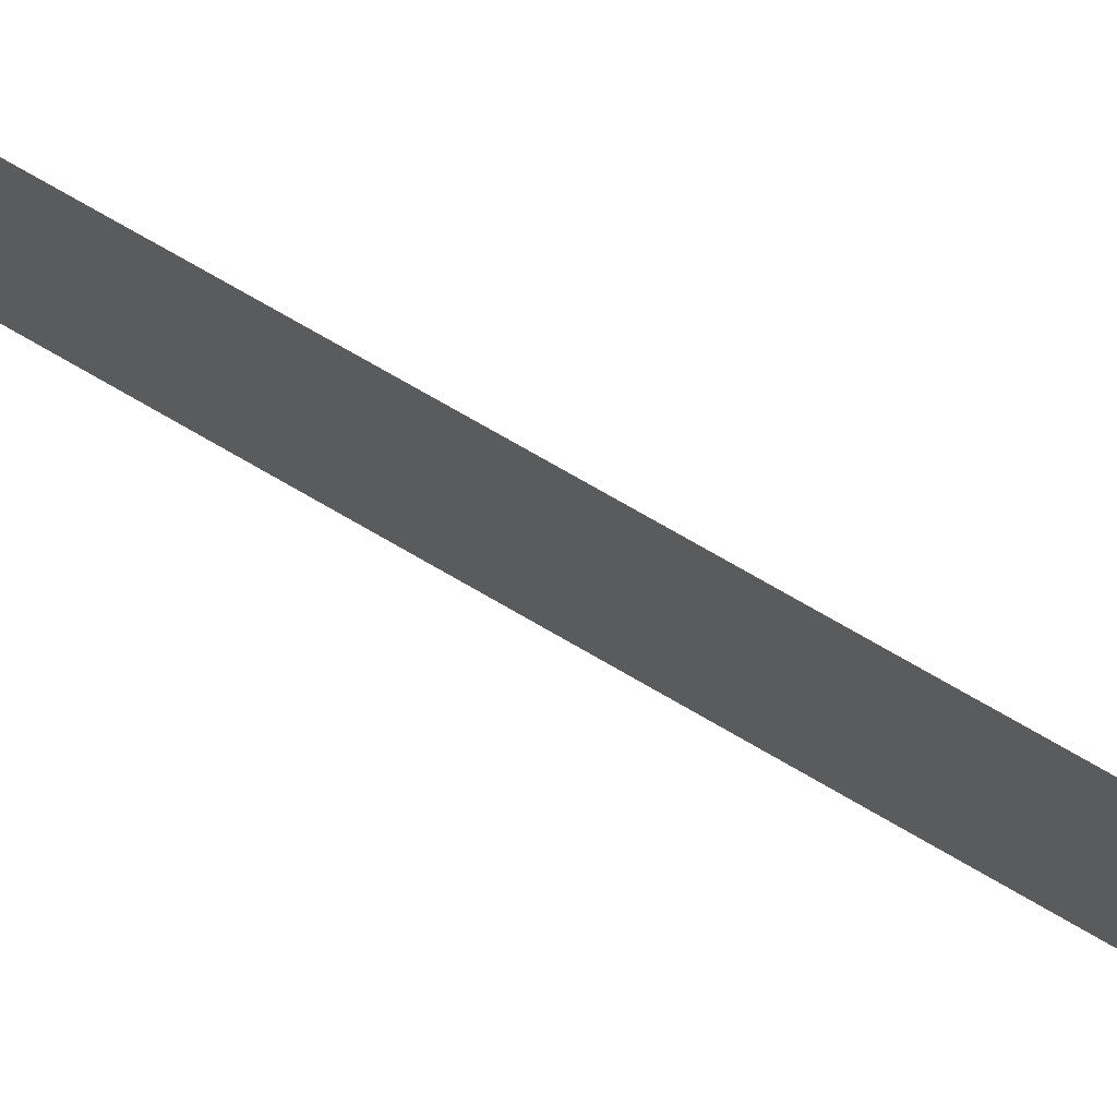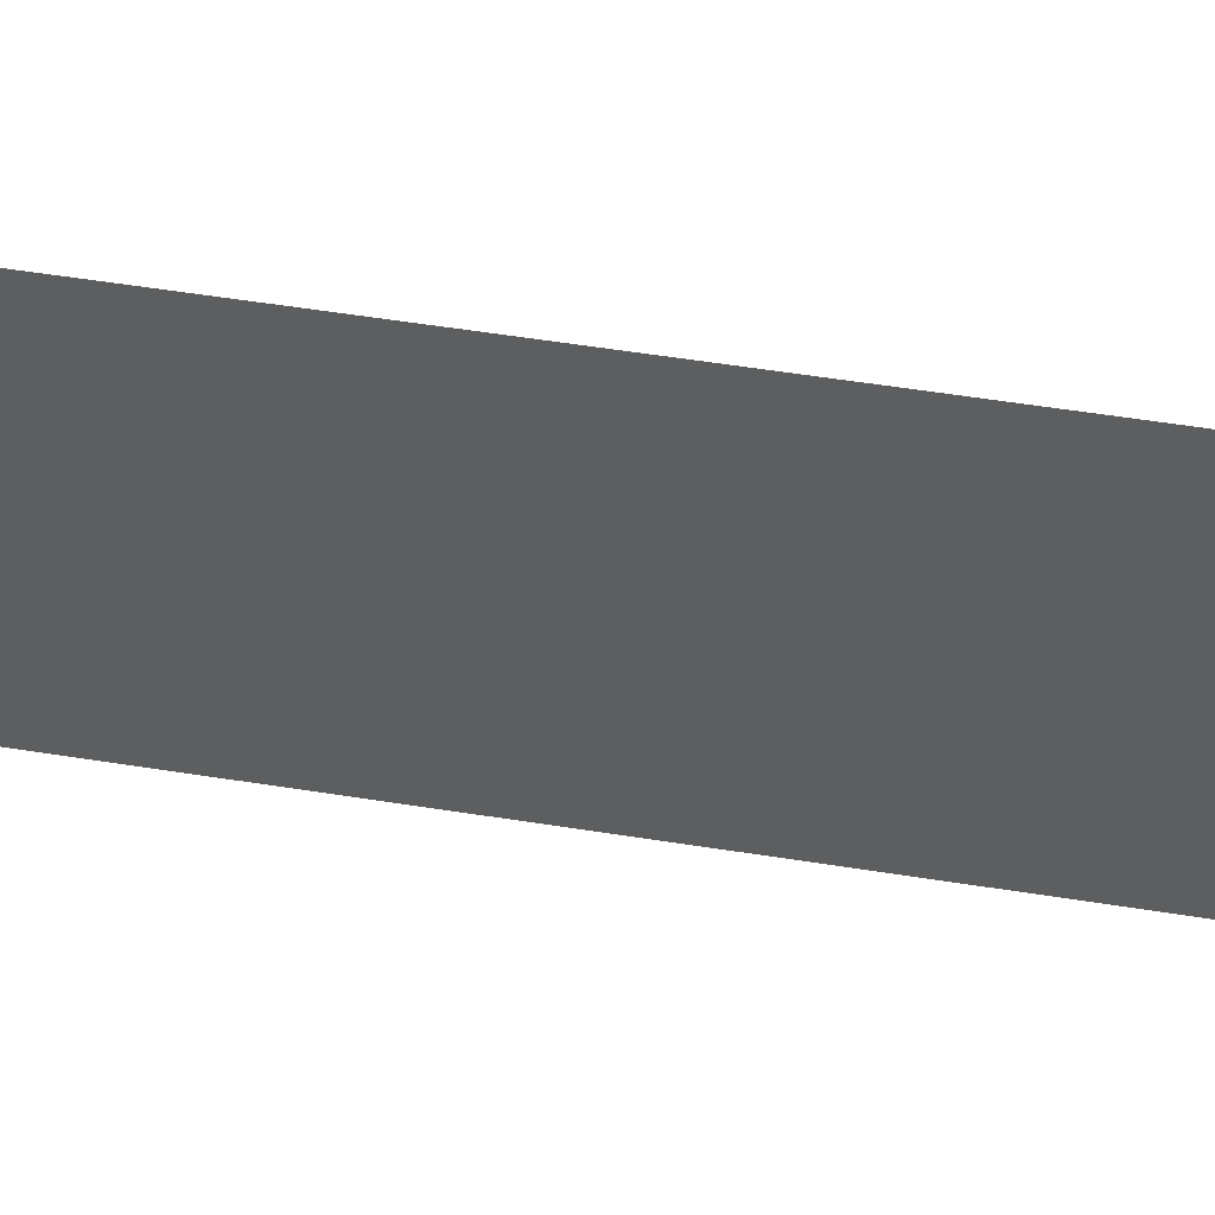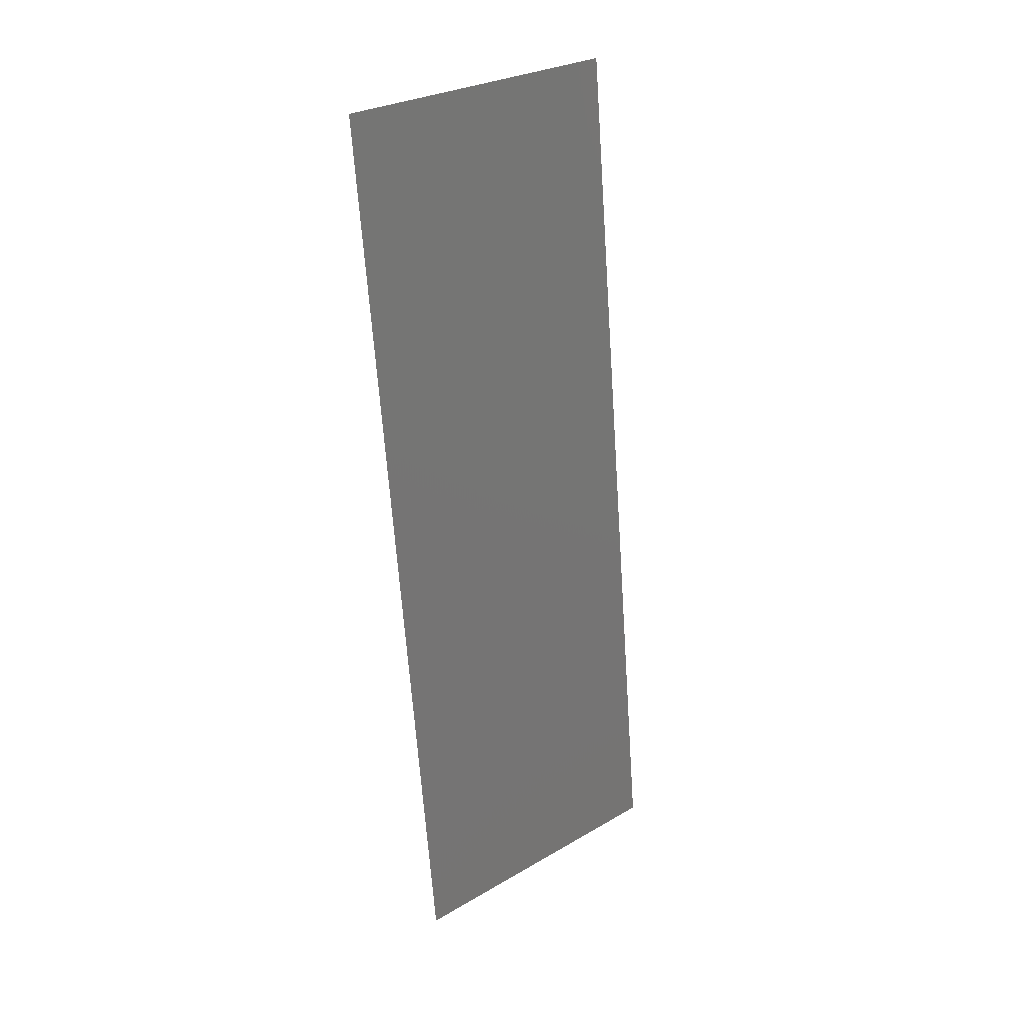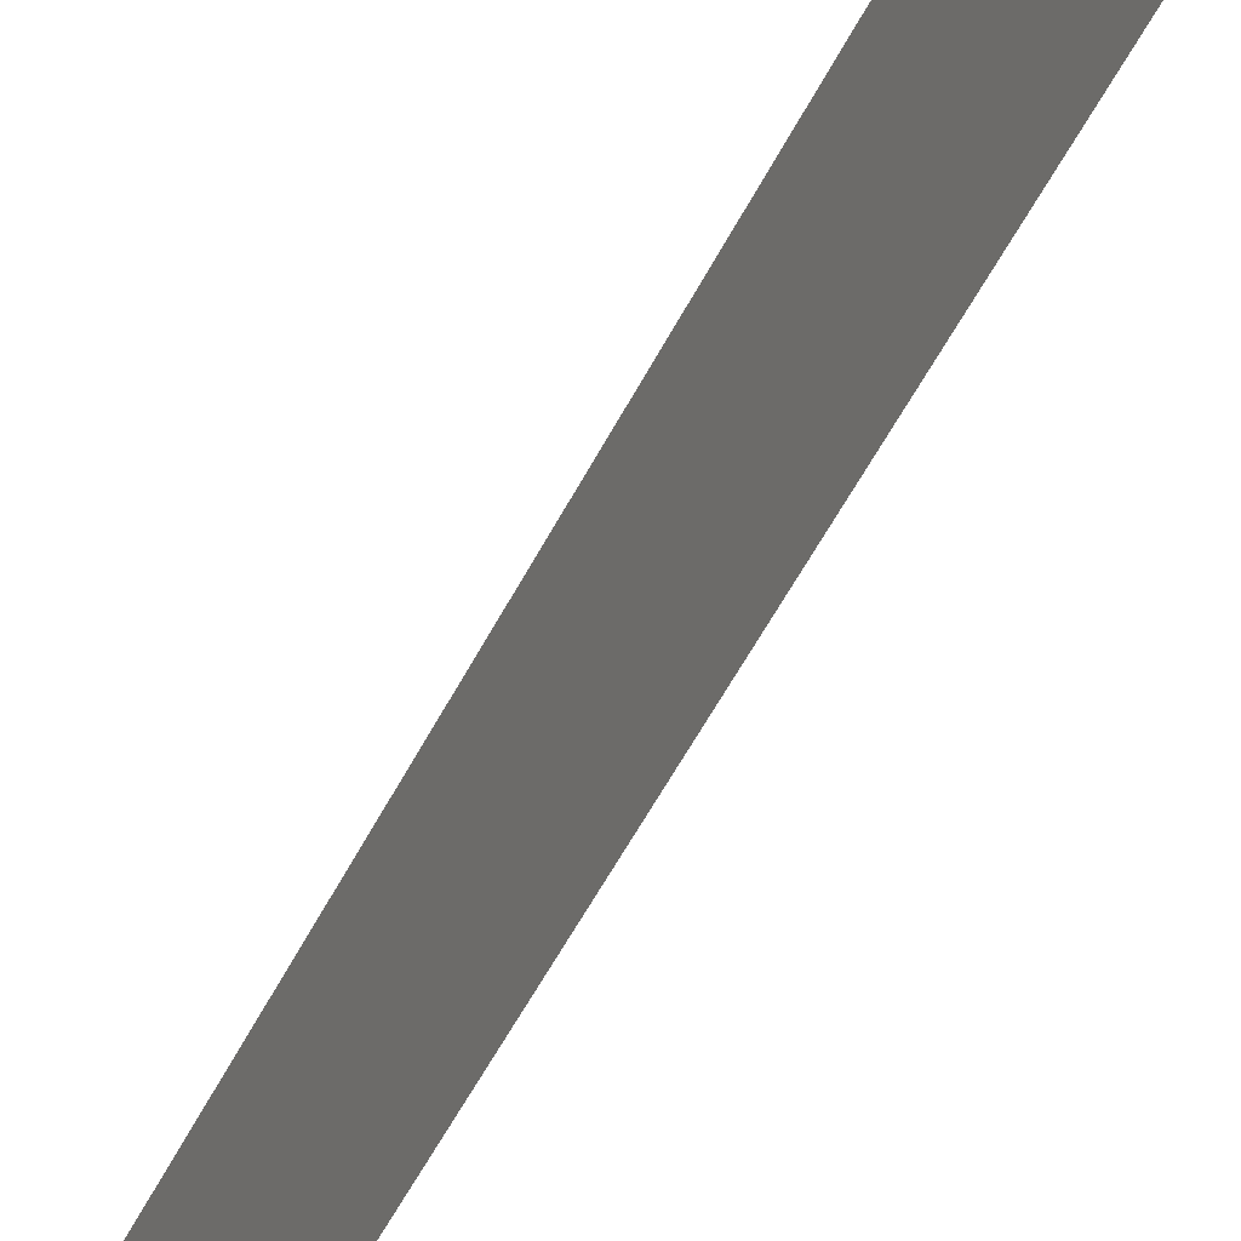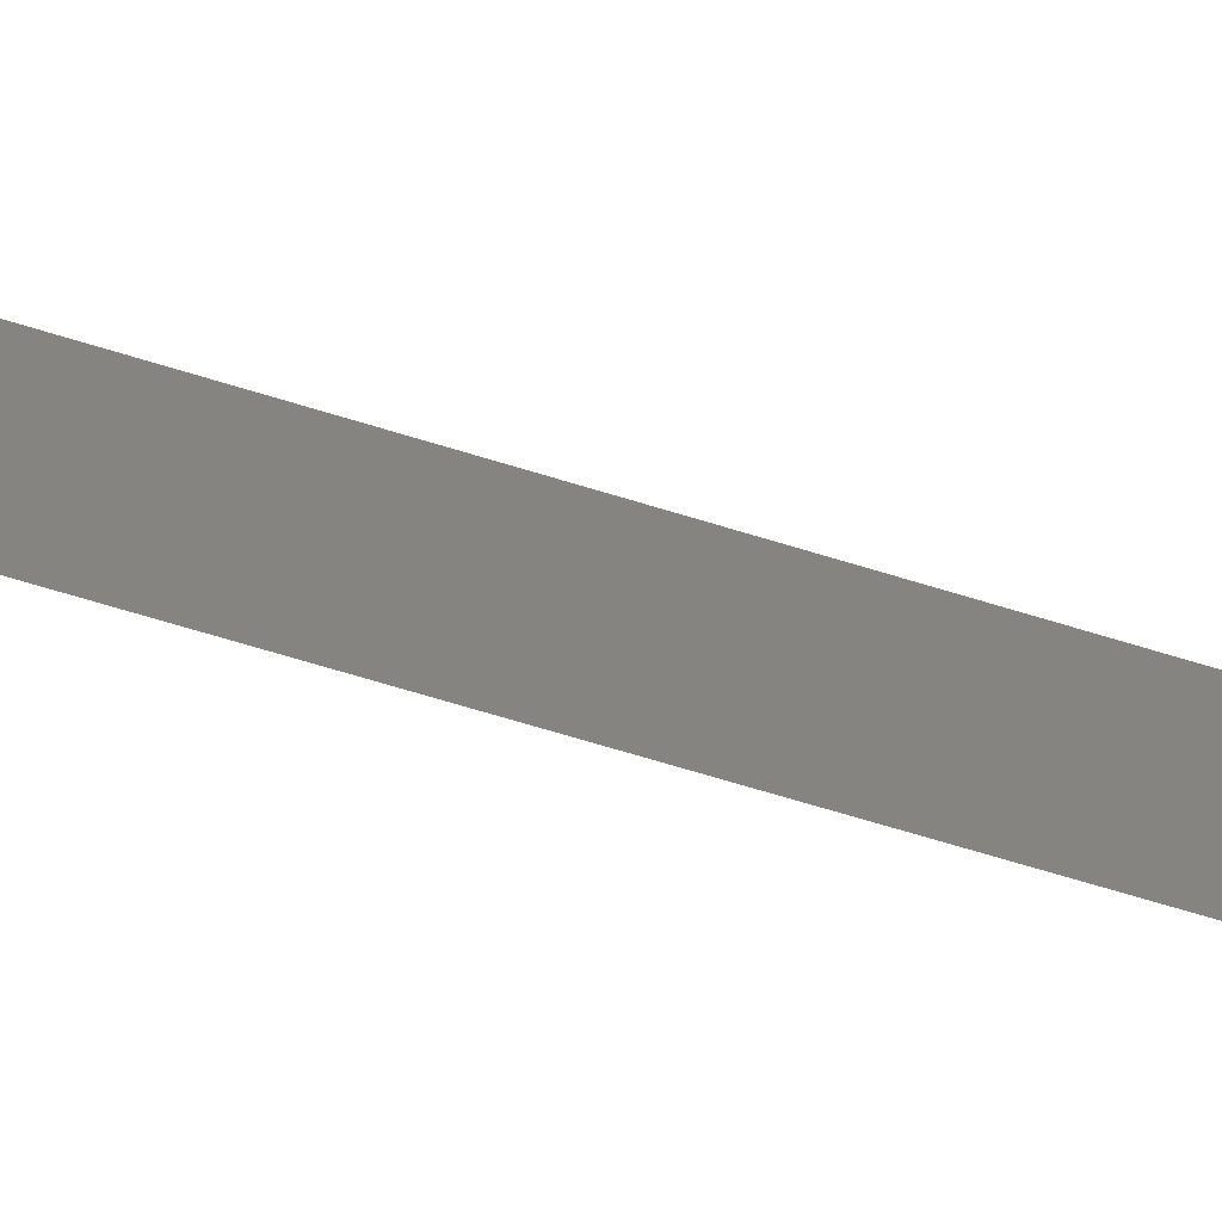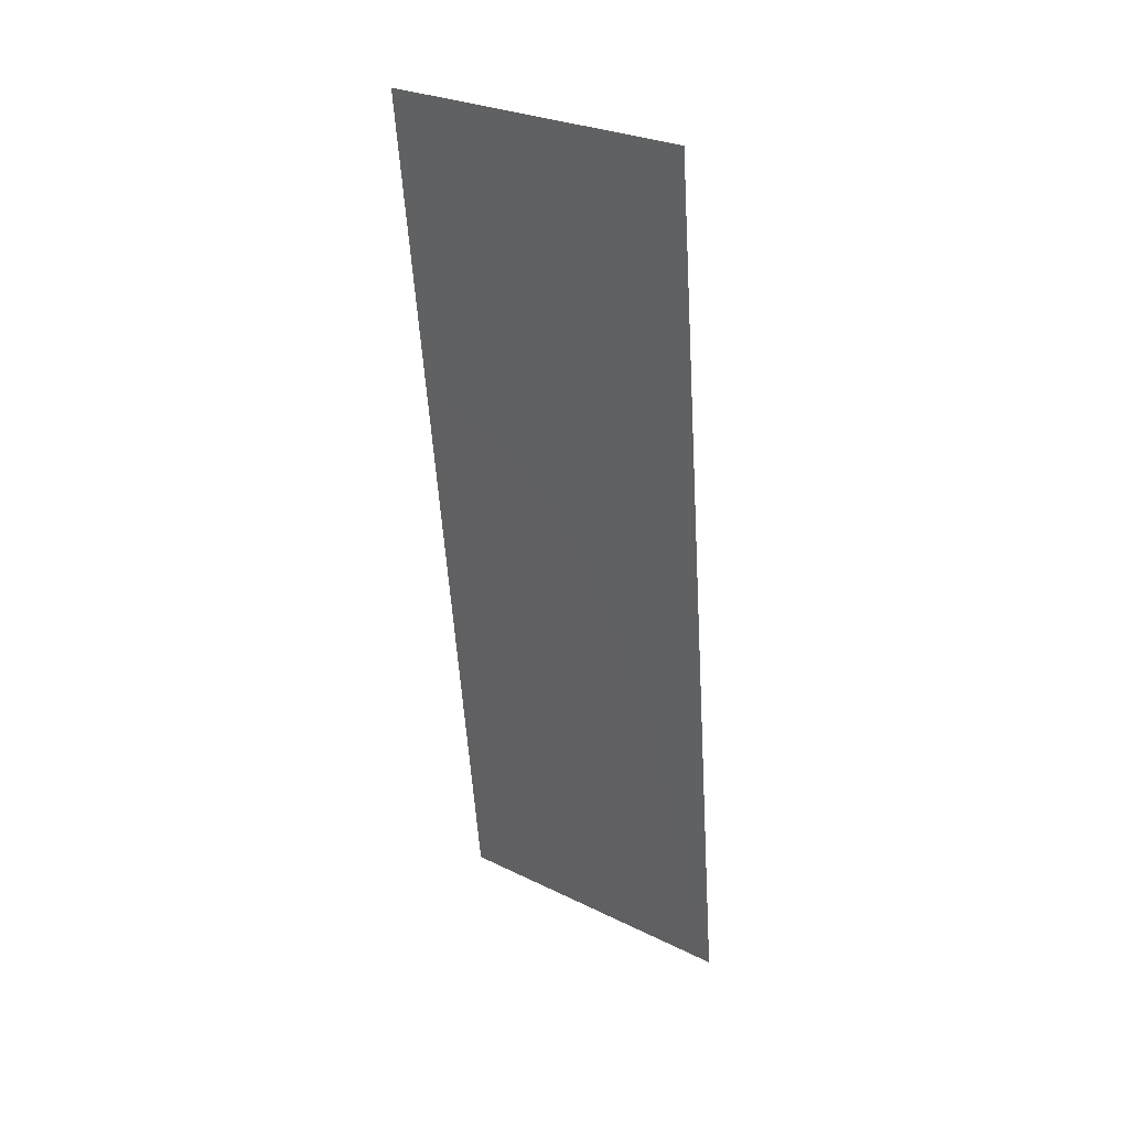
<metadata>
{"format":"stl","ext":"stl","renderer":"f3d","projection":"perspective","resolution":1024,"background":"white","views":[{"elev":77.5,"azim":-66.4,"up":"+Z"},{"elev":55.1,"azim":93.4,"up":"+Z"},{"elev":28.9,"azim":-130.7,"up":"+Y"},{"elev":-59.4,"azim":-34.1,"up":"+Z"},{"elev":-72.7,"azim":-112.8,"up":"+Z"},{"elev":28.3,"azim":126.4,"up":"+Y"}]}
</metadata>
<code>
# stl→obj: 19 verts, 22 faces
v 0.009255 0.01166 0
v 0.008941 0.008742 0.01156
v 0.008 0 0
v 0.01302 0.04662 0.02
v 0.01333 0.04954 0.008436
v 0.01427 0.05828 0.02
v 0.01427 0.05828 0.01
v 0.01427 0.05828 0
v 0.008 0 0.01
v 0.008 0 0.02
v 0.009255 0.01166 0.02
v 0.01302 0.04662 0
v 0.009934 0.01797 0.01026
v 0.01114 0.02914 0.01
v 0.01051 0.02331 0.02
v 0.01176 0.03497 0.02
v 0.01234 0.04031 0.009739
v 0.01051 0.02331 0
v 0.01176 0.03497 0
f 1 2 3
f 4 5 6
f 7 5 8
f 9 2 10
f 10 2 11
f 8 5 12
f 13 14 15
f 16 14 17
f 11 13 15
f 18 13 1
f 19 14 18
f 12 17 19
f 17 14 19
f 16 17 4
f 18 14 13
f 15 14 16
f 13 2 1
f 17 5 4
f 12 5 17
f 11 2 13
f 3 2 9
f 6 5 7

</code>
